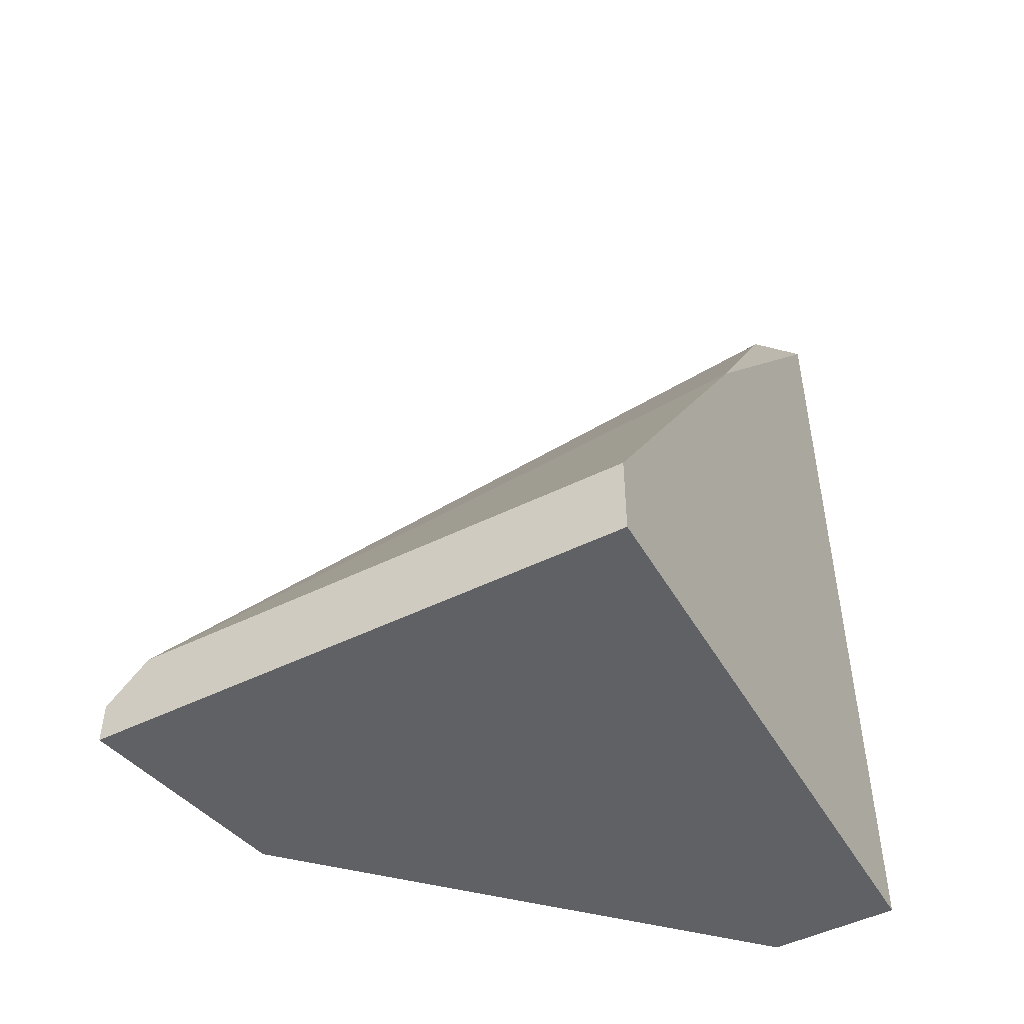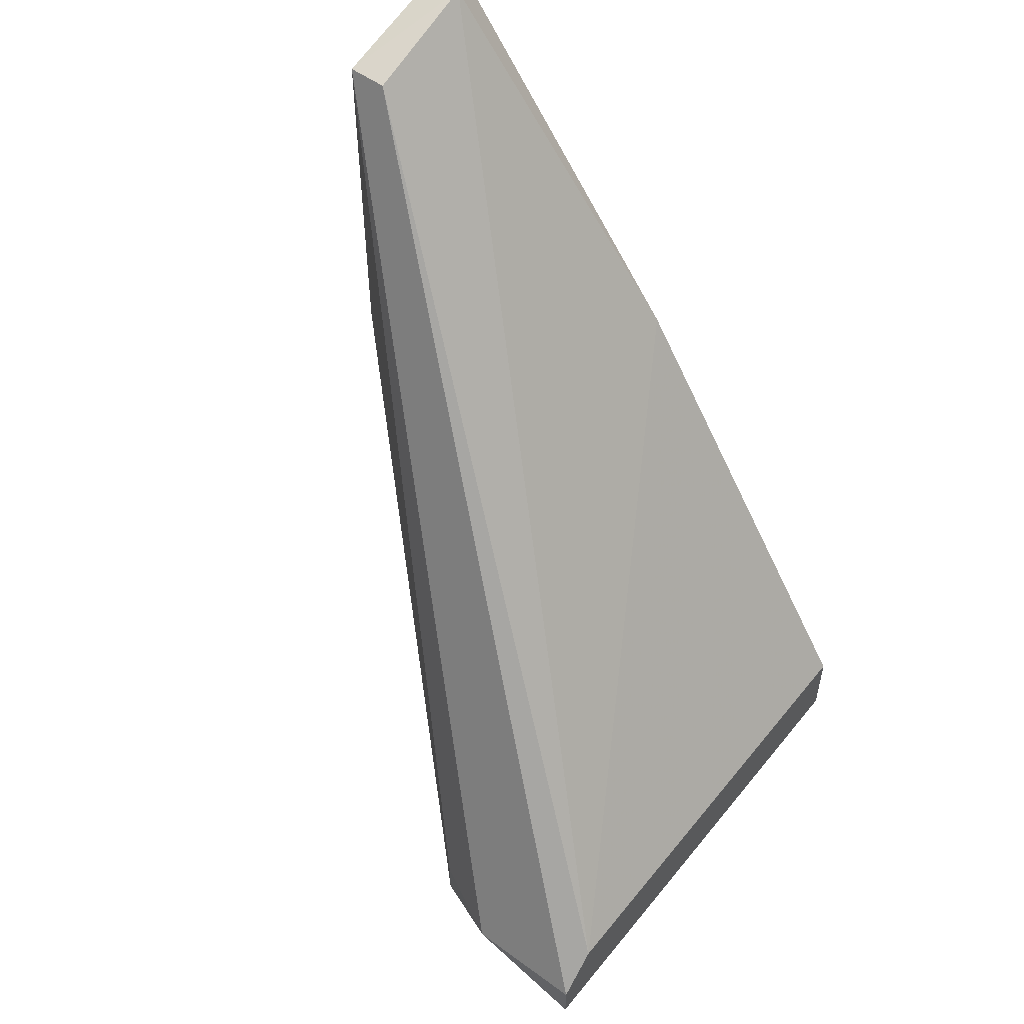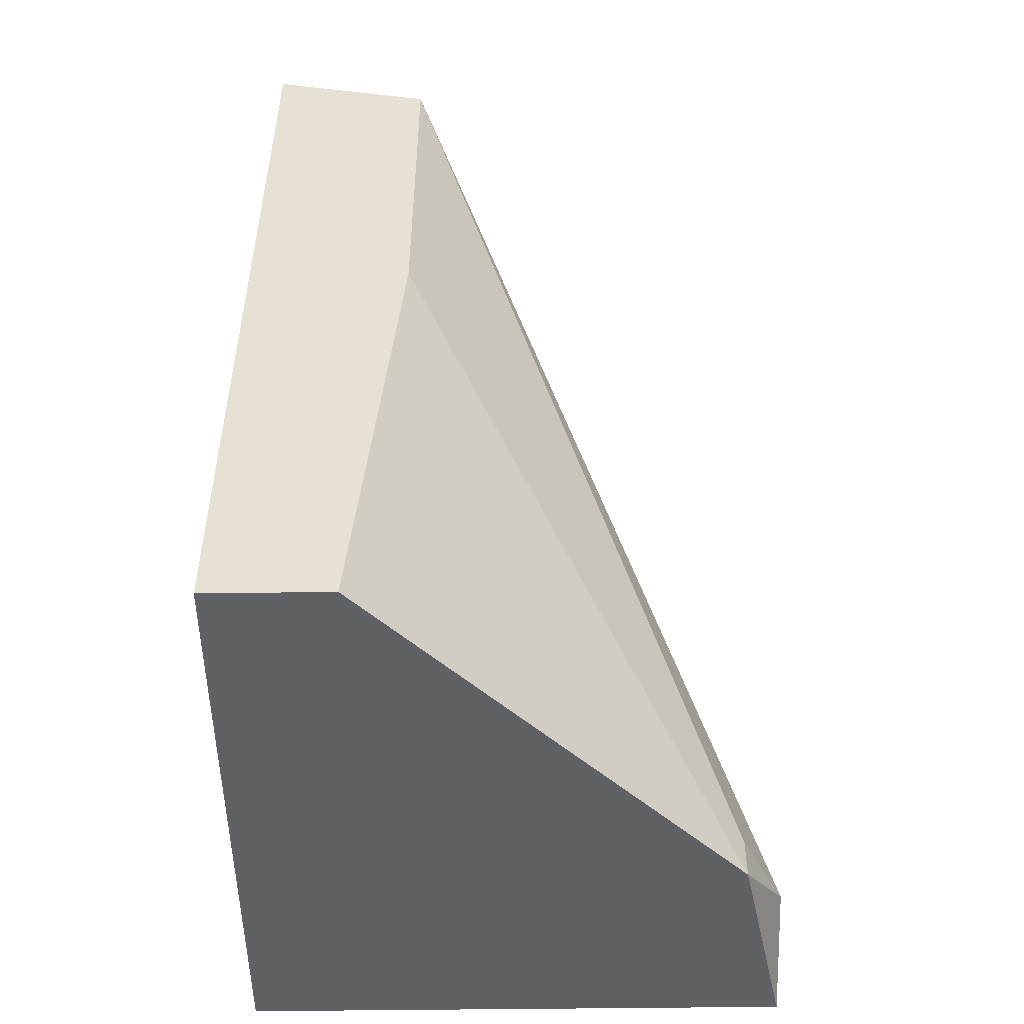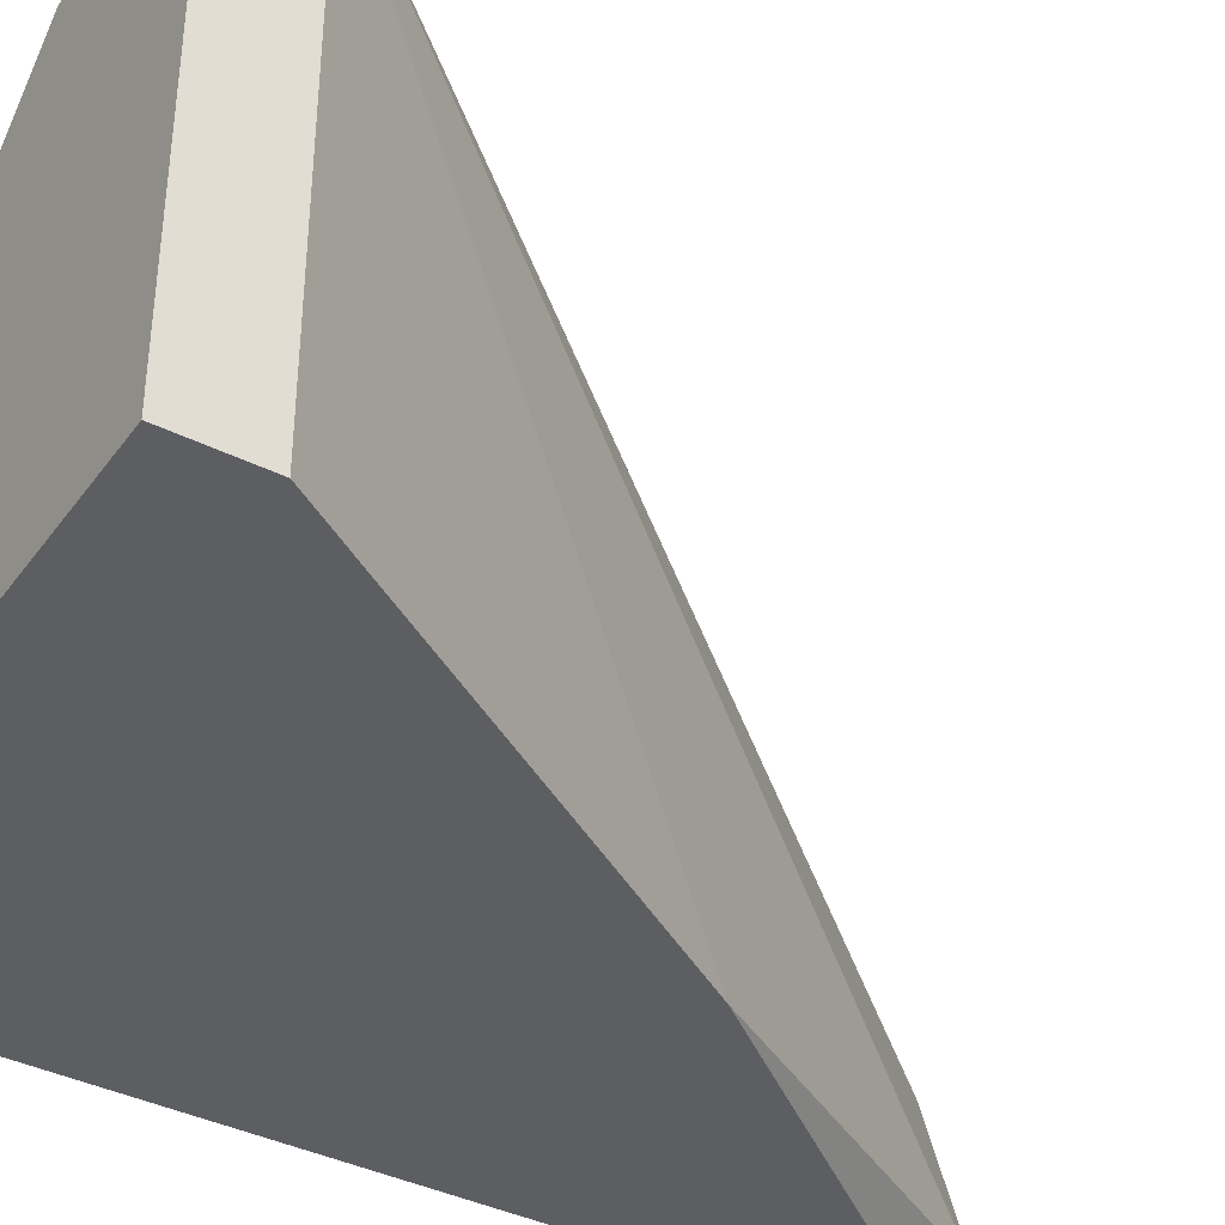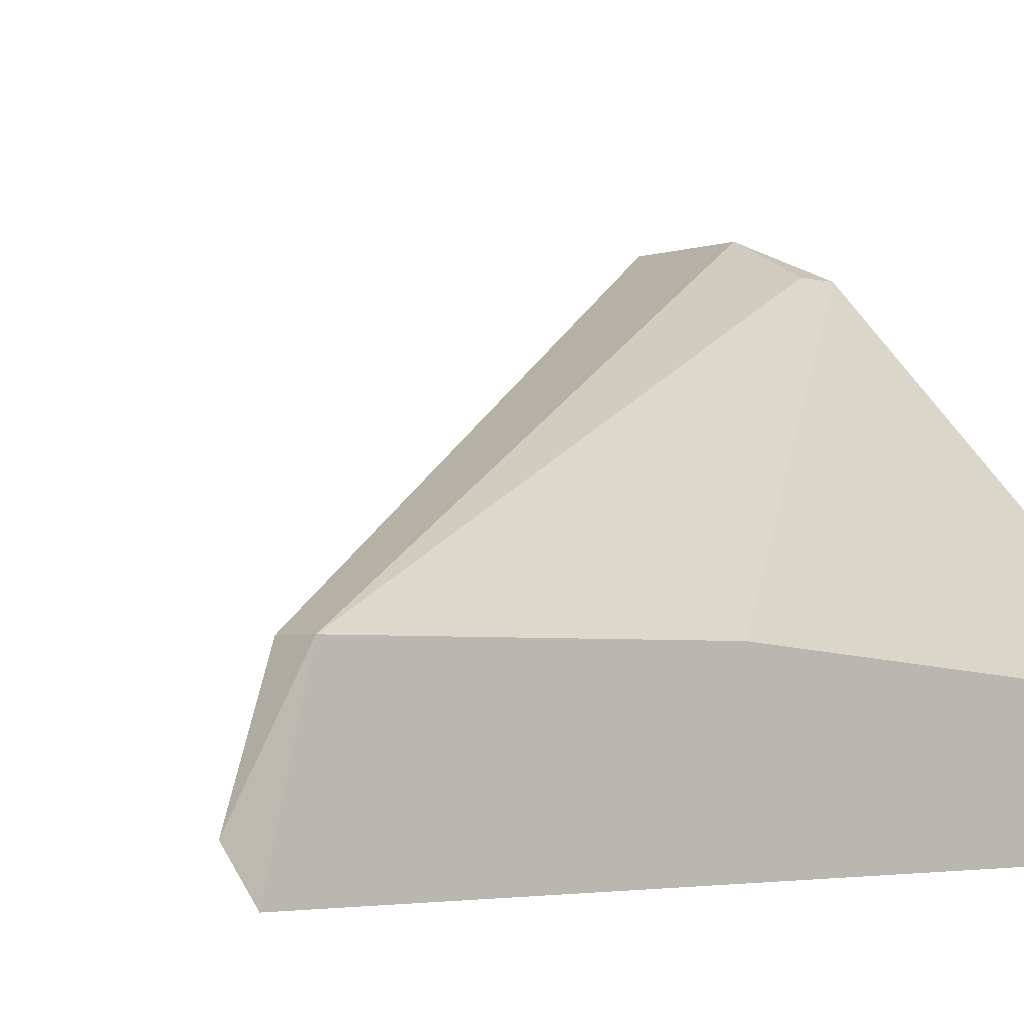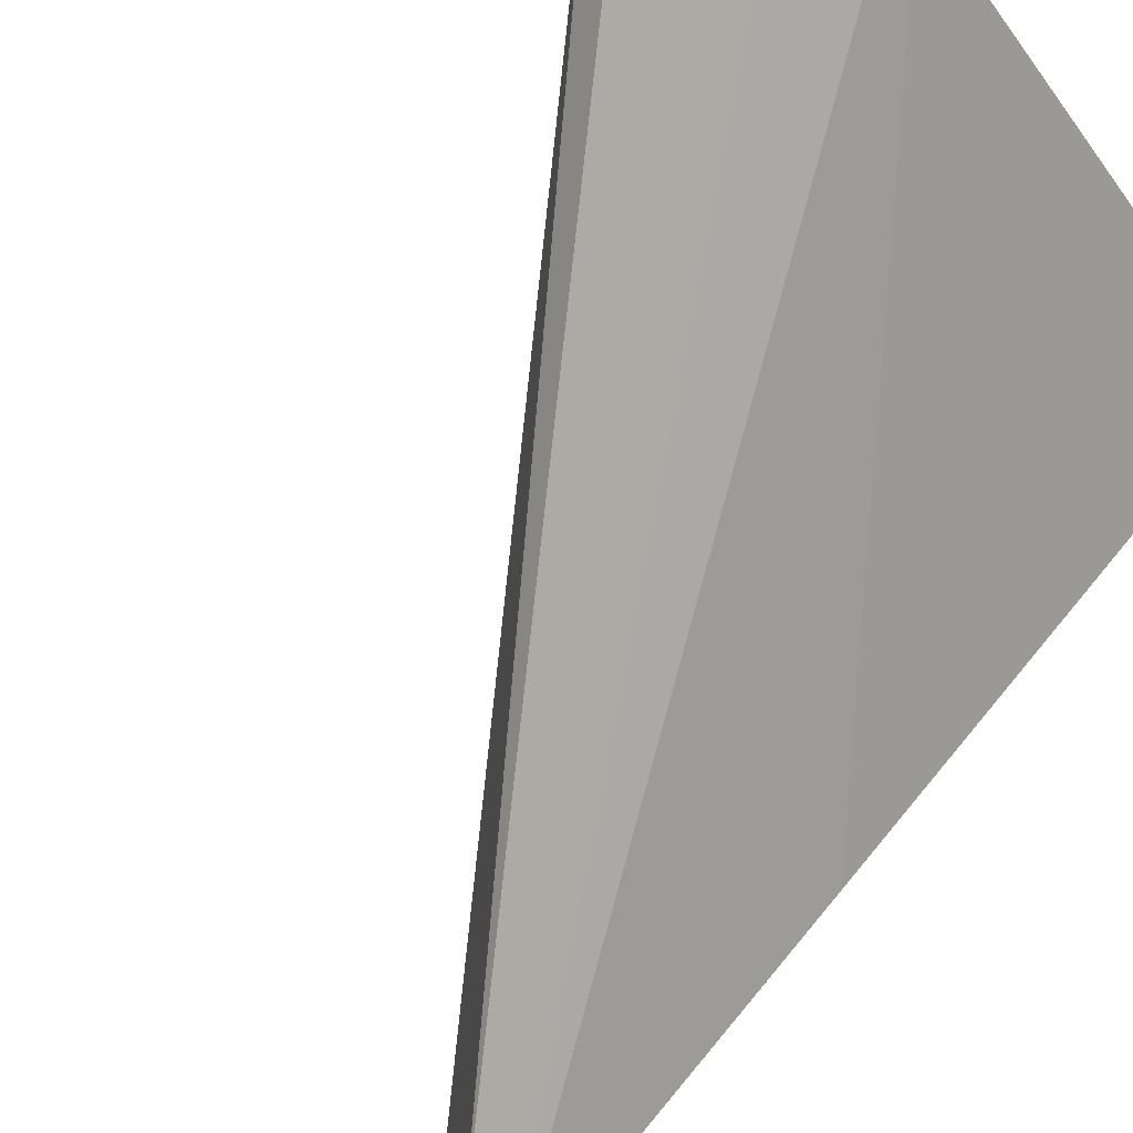
<metadata>
{"format":"obj","ext":"obj","renderer":"f3d","projection":"perspective","resolution":1024,"background":"white","views":[{"elev":-48.7,"azim":118.9,"up":"+Y"},{"elev":53.4,"azim":38.0,"up":"+Y"},{"elev":-50.4,"azim":-89.2,"up":"+Y"},{"elev":-38.7,"azim":57.9,"up":"+Z"},{"elev":-3.4,"azim":-131.4,"up":"+Z"},{"elev":79.9,"azim":-140.1,"up":"+Z"}]}
</metadata>
<code>
v 0.02519 0.01073 -0.02015
v 0.02738 -0.003527 -0.006985
v 0.02738 -0.002431 -0.006985
v 0.02957 -0.002431 -0.005889
v 0.03287 -0.003527 -0.005889
v 0.03287 -0.003527 -0.02015
v 0.03287 -0.002431 -0.005889
v 0.03287 -0.001335 -0.006985
v 0.03287 -0.001335 -0.02015
v 0.01861 0.02061 -0.01905
v 0.01861 0.01951 -0.01576
v 0.01751 0.02061 -0.02015
v 0.01751 -0.003527 -0.01686
v 0.01751 -0.003527 -0.02015
v 0.01751 0.009635 -0.01576
v 0.01751 0.01951 -0.01576
f 11 4 7
f 6 14 12
f 12 14 16
f 14 6 13
f 16 14 13
f 6 8 5
f 13 6 5
f 6 12 9
f 8 6 9
f 12 16 10
f 3 16 15
f 16 13 15
f 16 3 4
f 8 10 11
f 10 16 11
f 16 4 11
f 9 12 1
f 8 9 1
f 10 8 1
f 12 10 1
f 13 5 2
f 3 15 2
f 15 13 2
f 4 3 2
f 5 4 2
f 5 8 7
f 4 5 7
f 8 11 7

</code>
